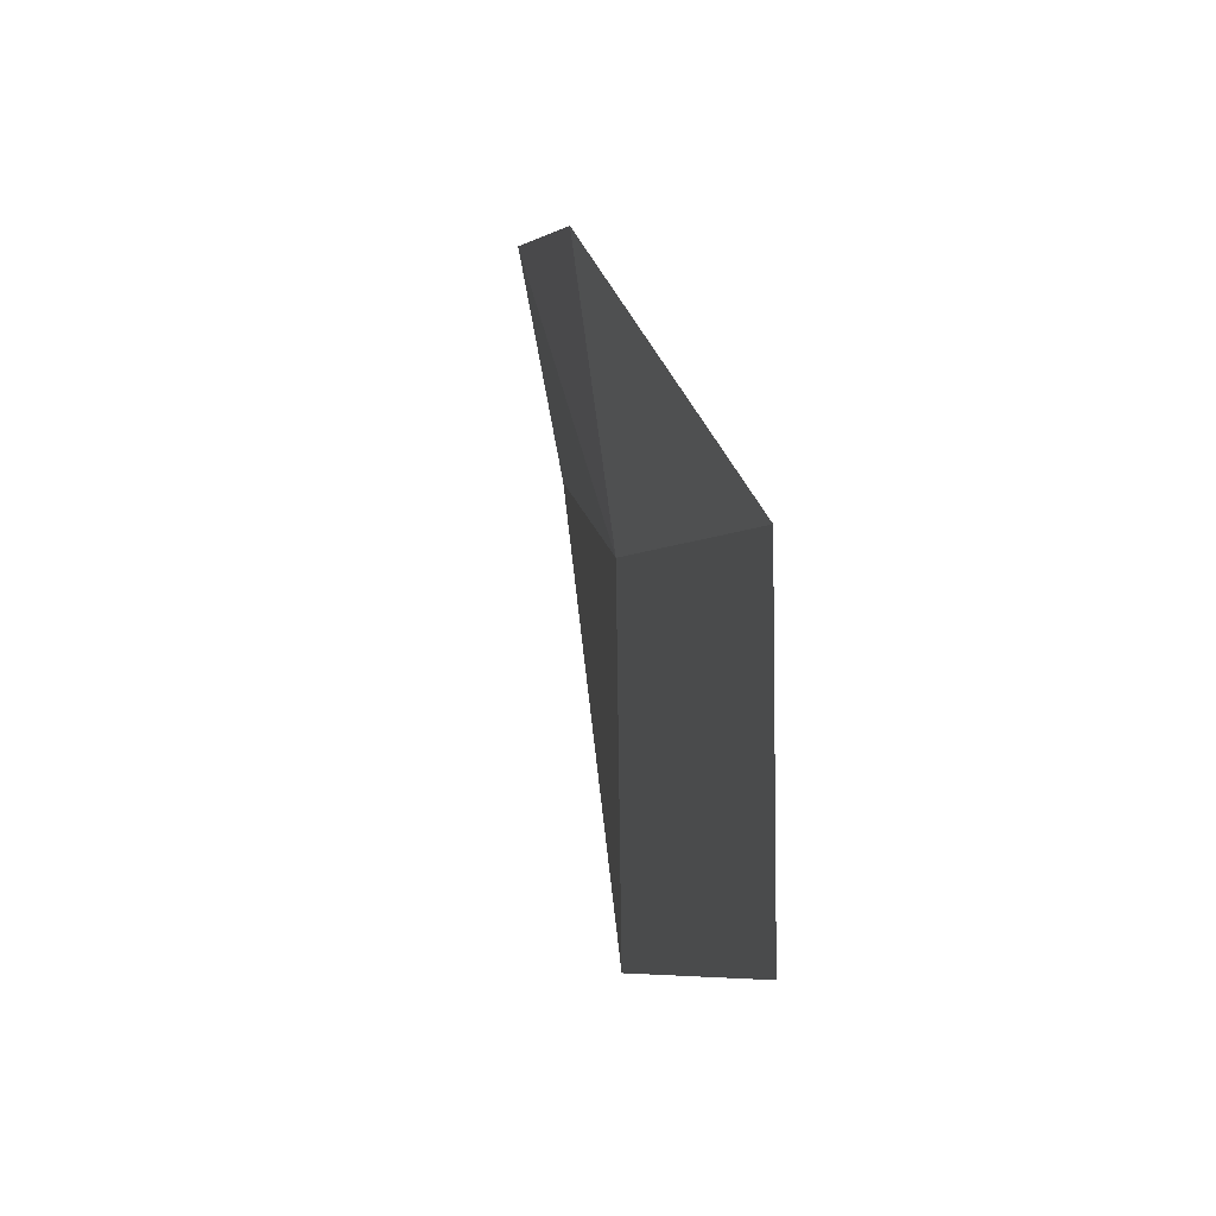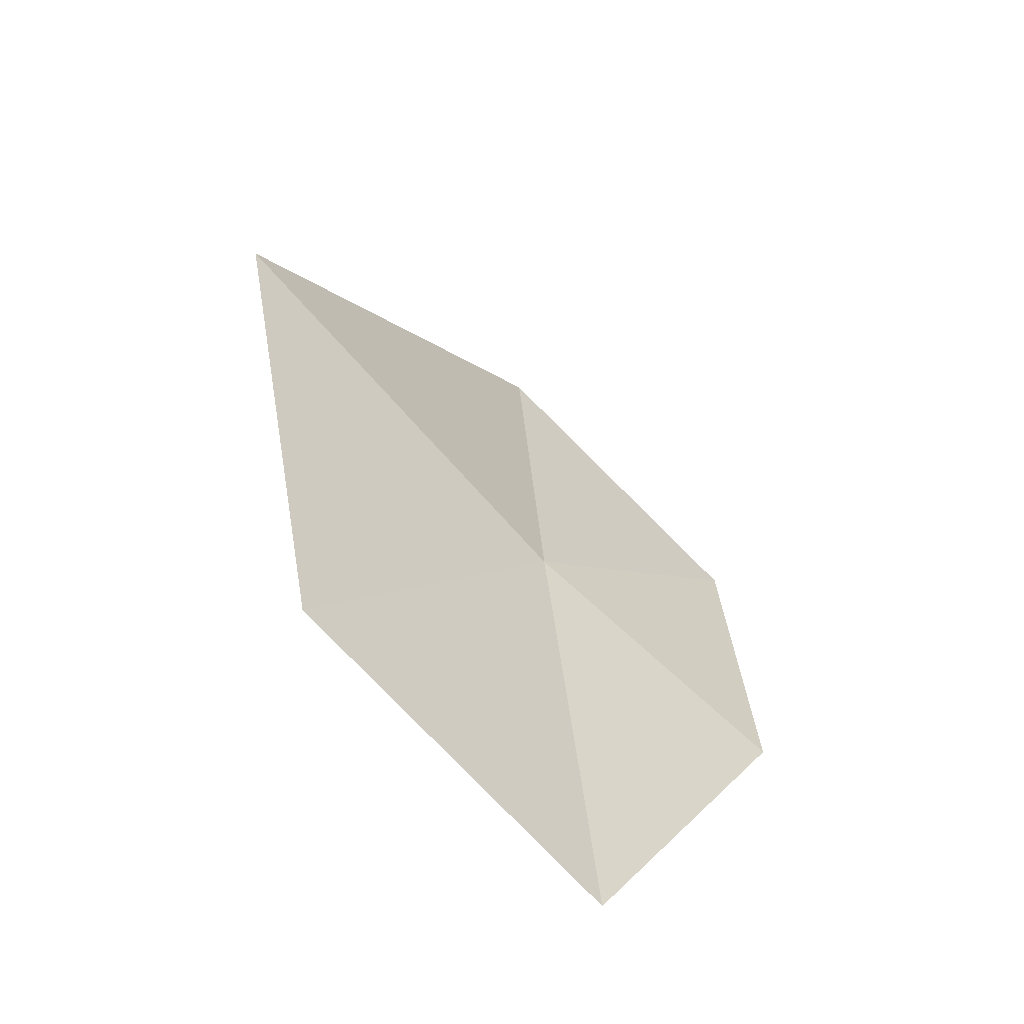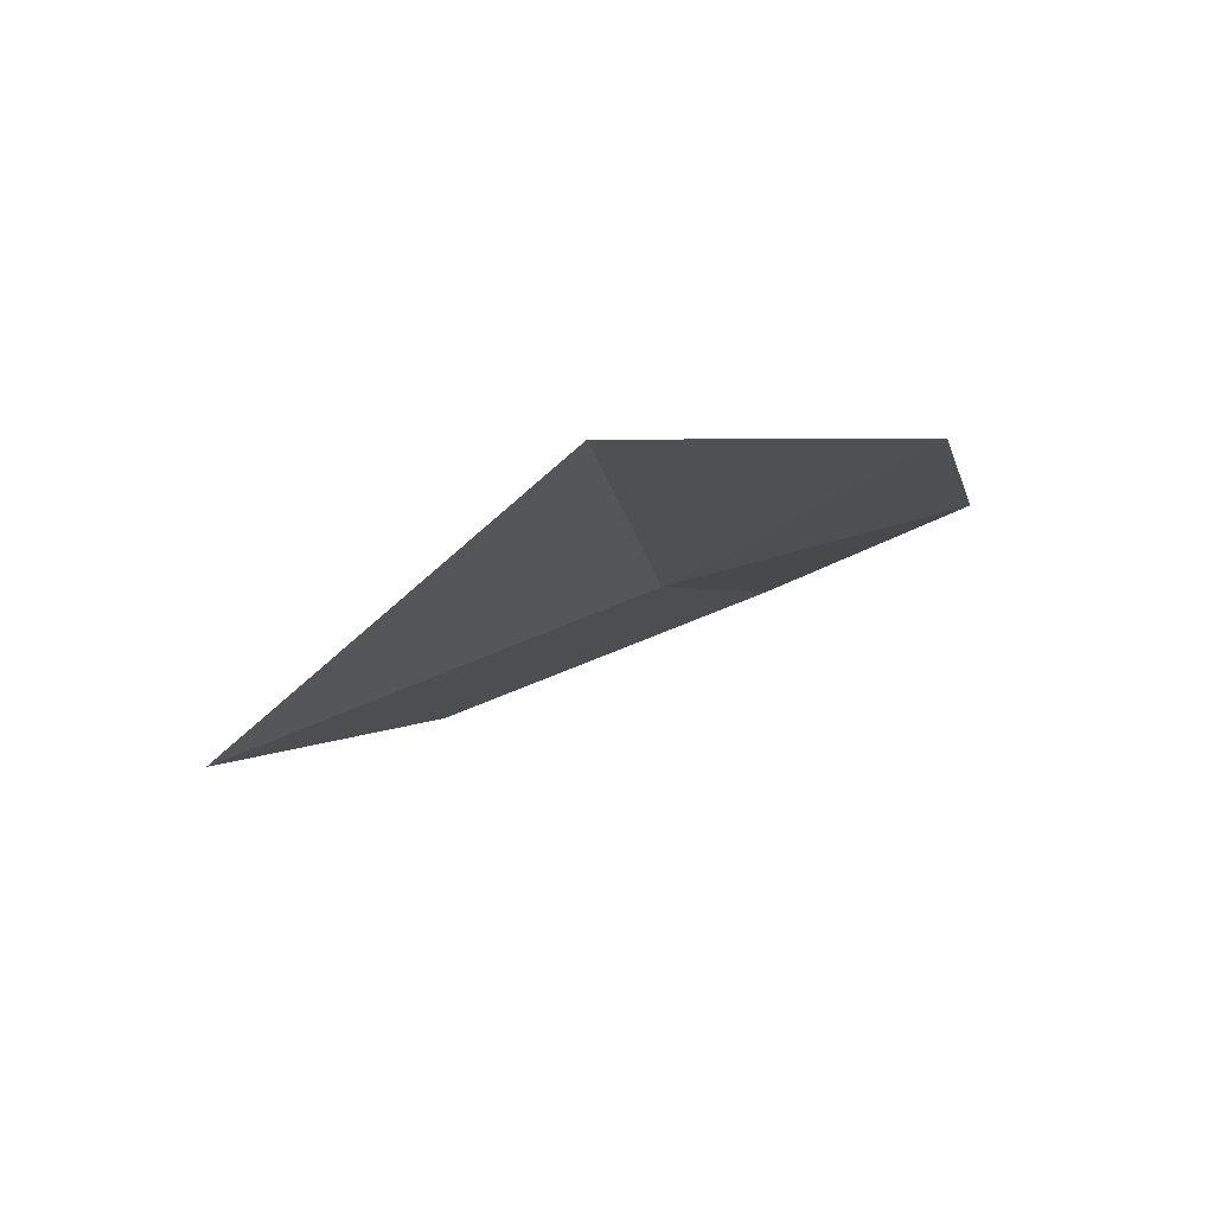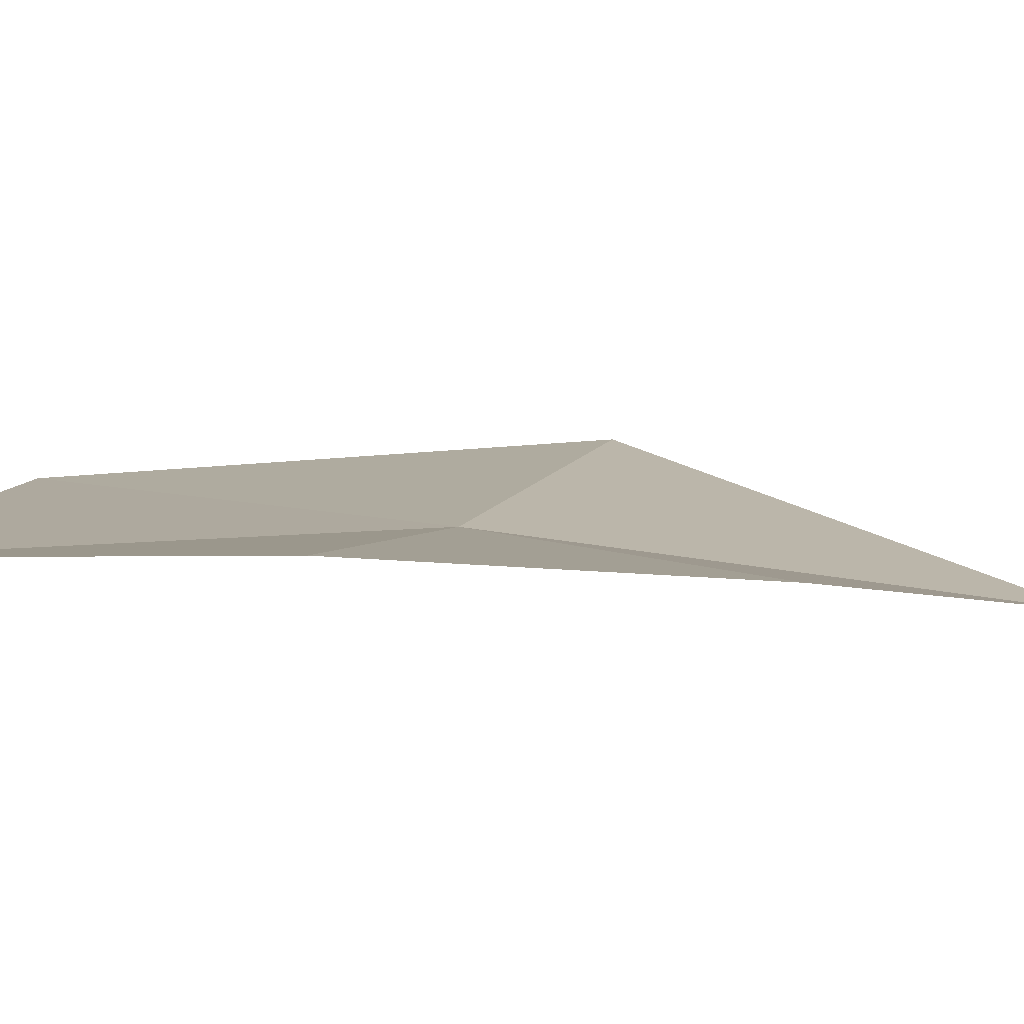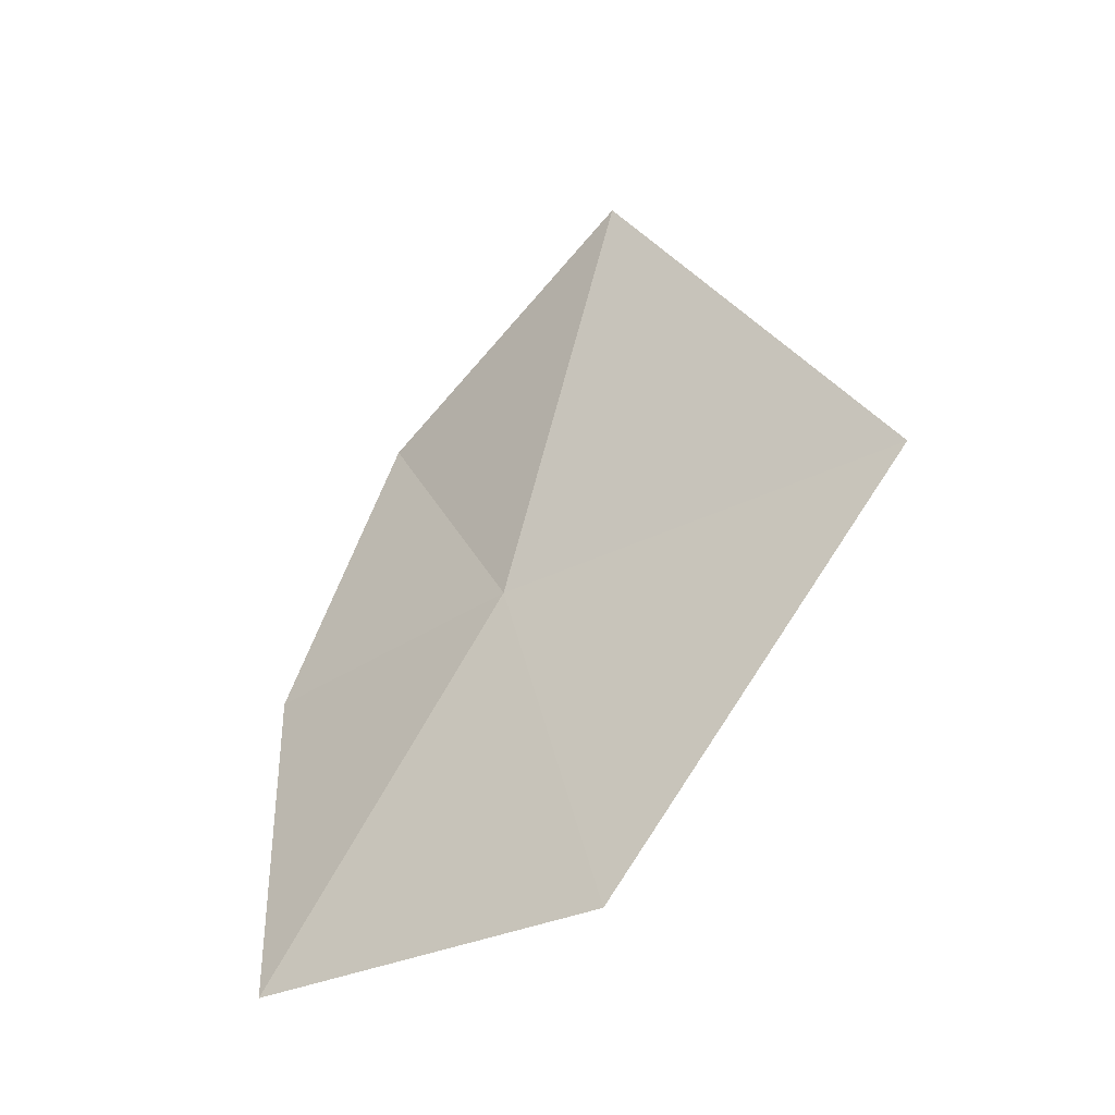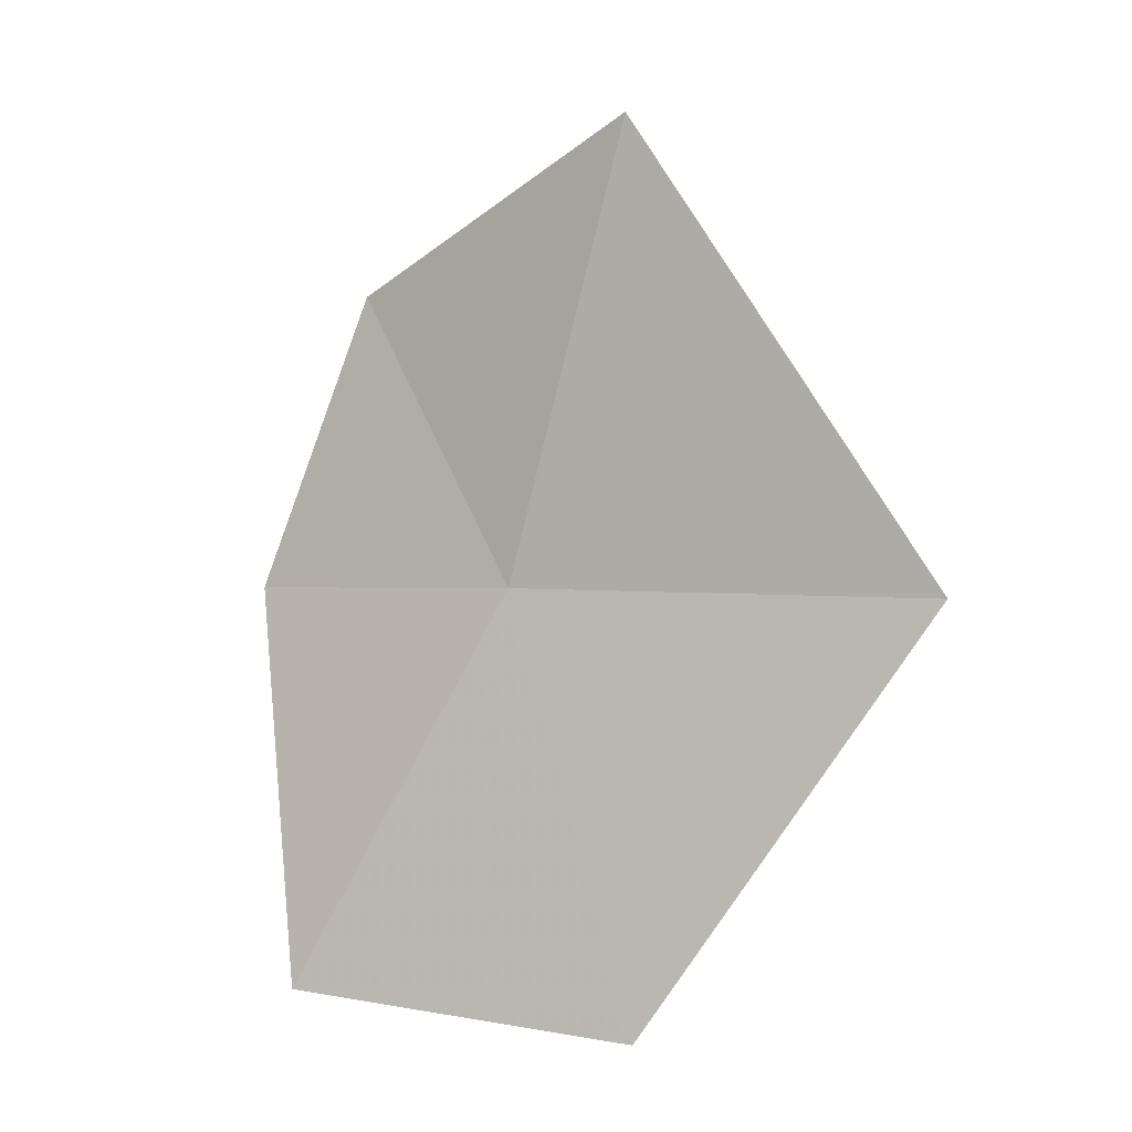
<metadata>
{"format":"obj","ext":"obj","renderer":"f3d","projection":"perspective","resolution":1024,"background":"white","views":[{"elev":-66.8,"azim":-136.2,"up":"+Z"},{"elev":-76.9,"azim":85.9,"up":"+Z"},{"elev":65.7,"azim":108.0,"up":"+Z"},{"elev":59.9,"azim":-70.3,"up":"+Y"},{"elev":-27.6,"azim":-13.0,"up":"+Z"},{"elev":10.4,"azim":-20.7,"up":"+Z"}]}
</metadata>
<code>
v -5.001 10.15 10.08
v -5.218 10.75 10.84
v -5.517 10.84 9.994
v -4.157 9.246 10.16
v -4.881 9.534 8.979
v -5.587 10.32 8.947
v -4.7 10.06 11.36
f 1 2 3
f 1 5 4
f 1 3 6
f 1 4 7
f 1 7 2
f 1 6 5

</code>
